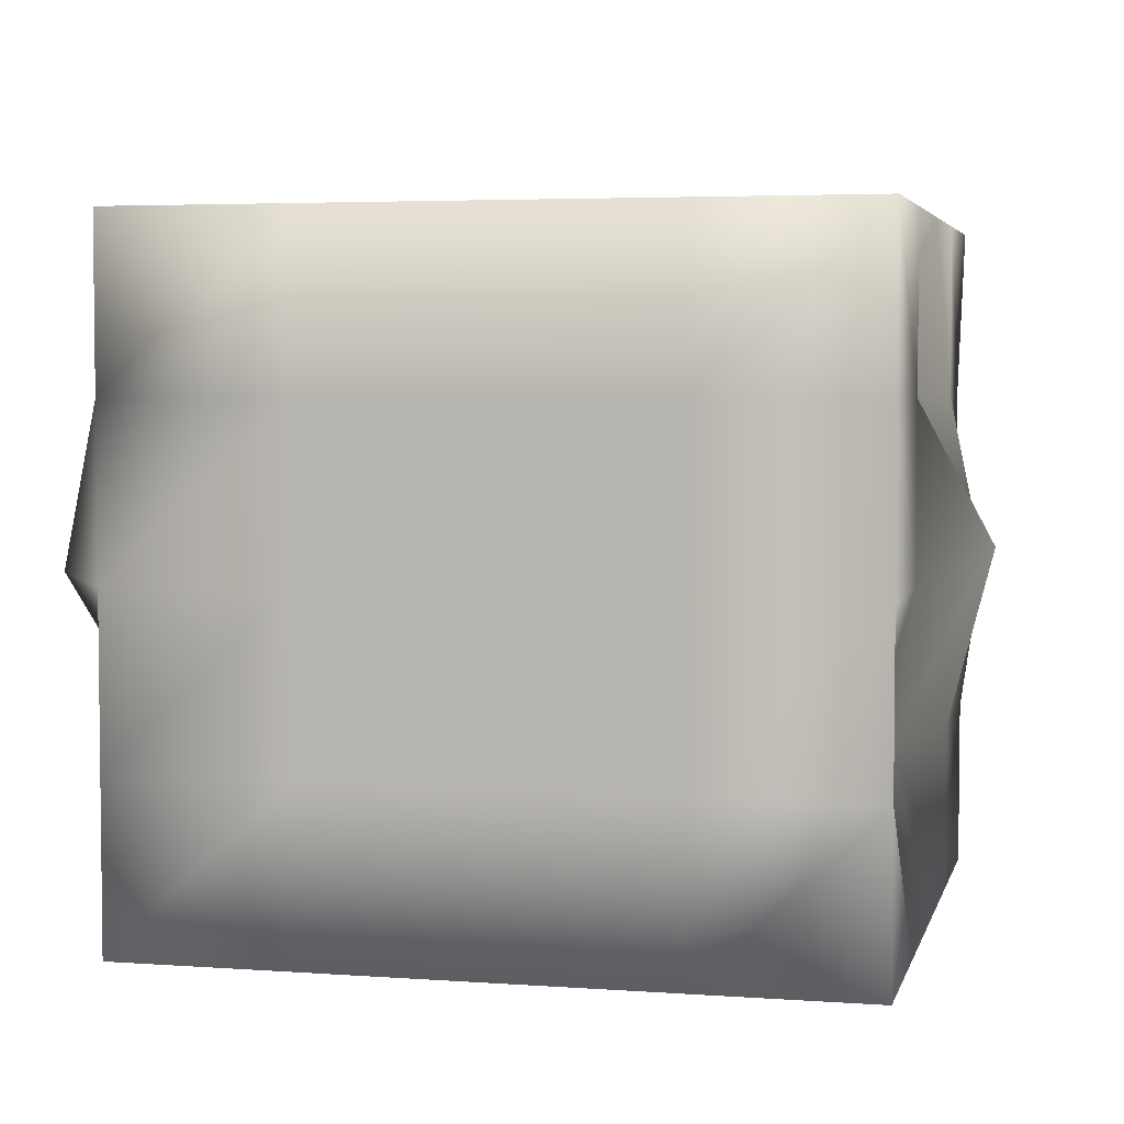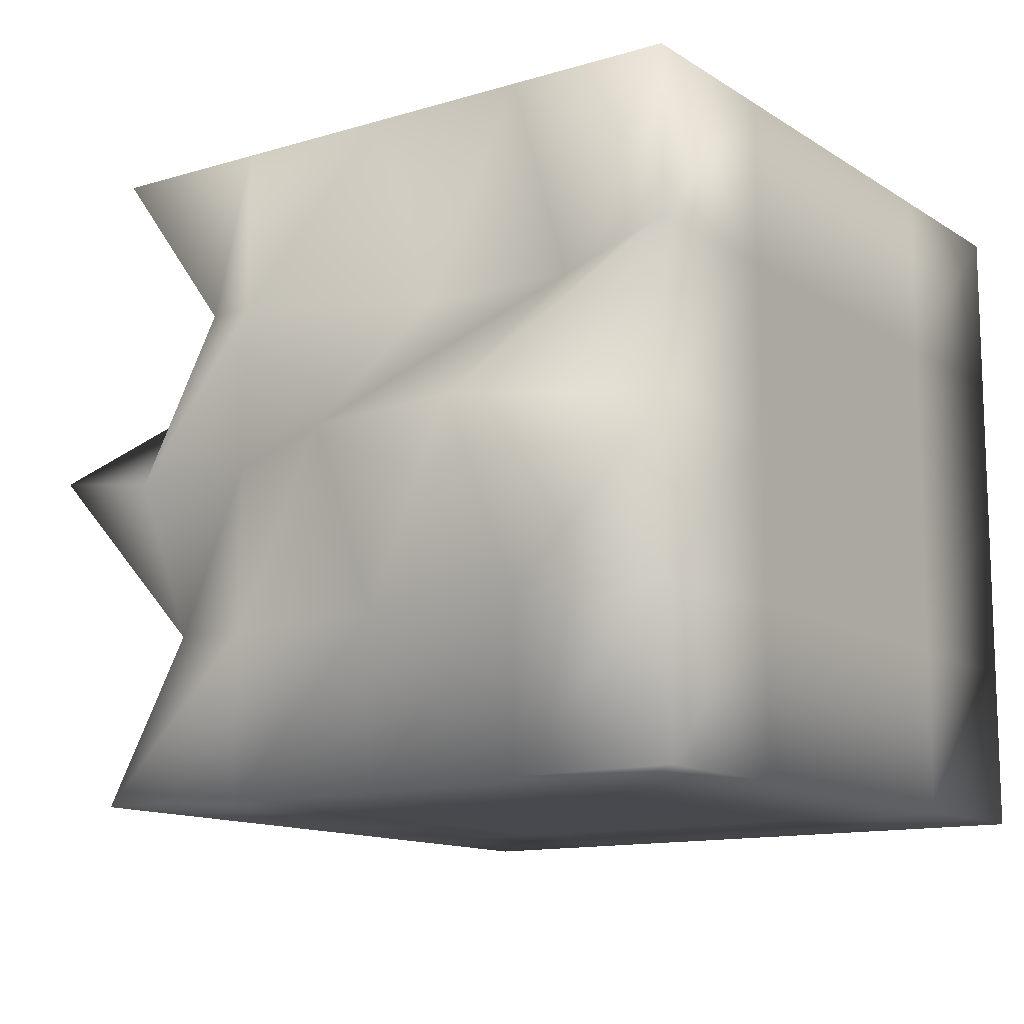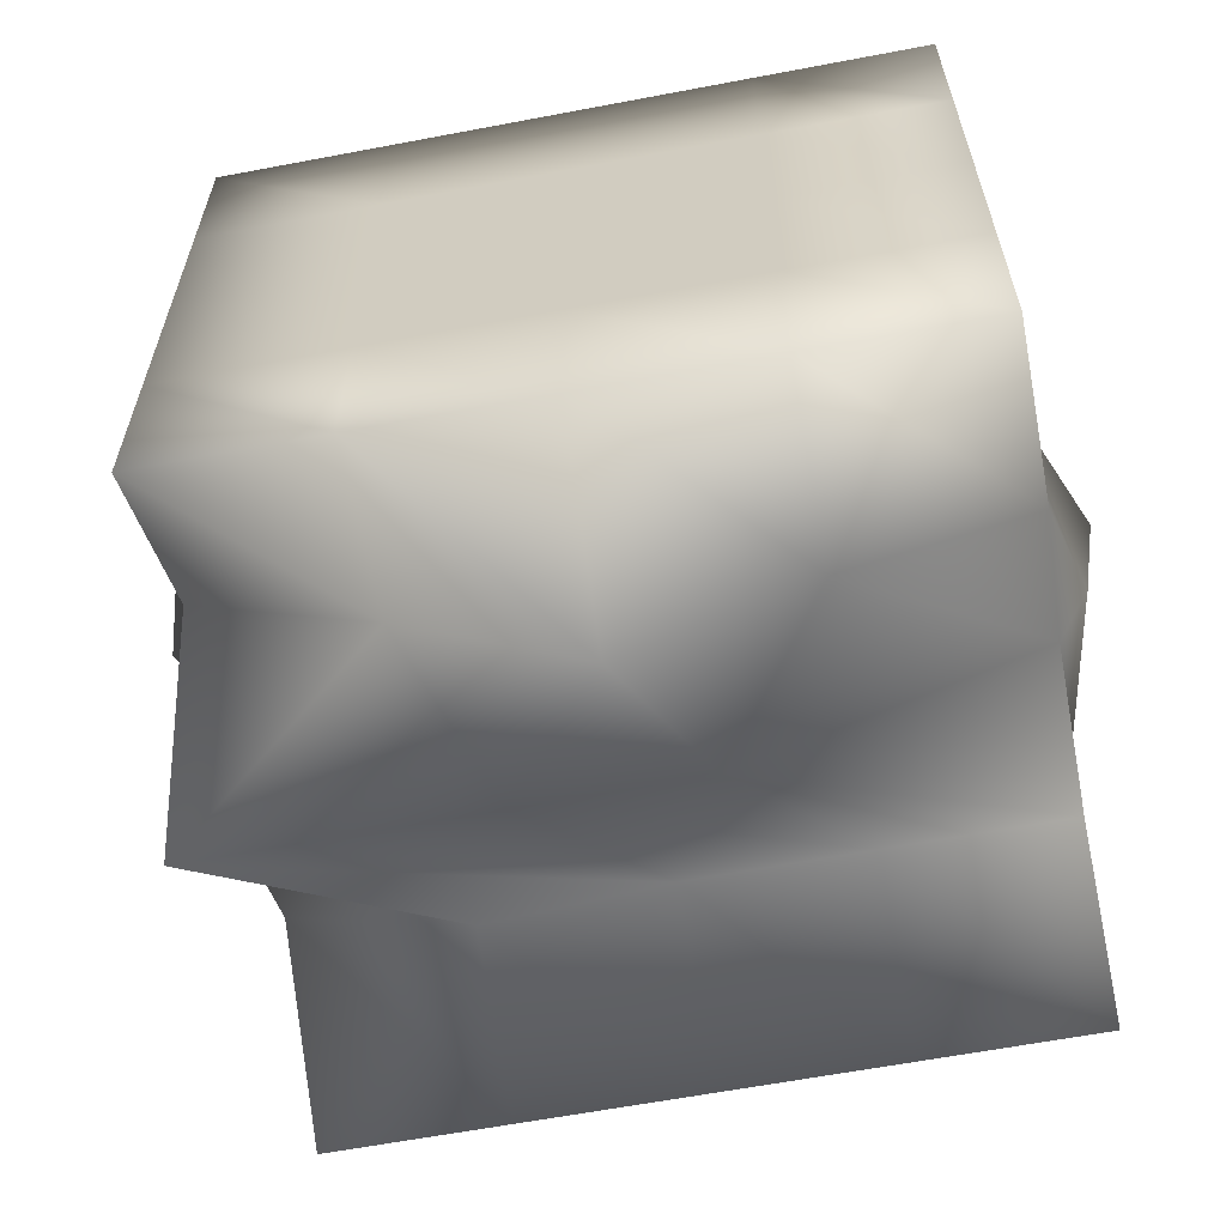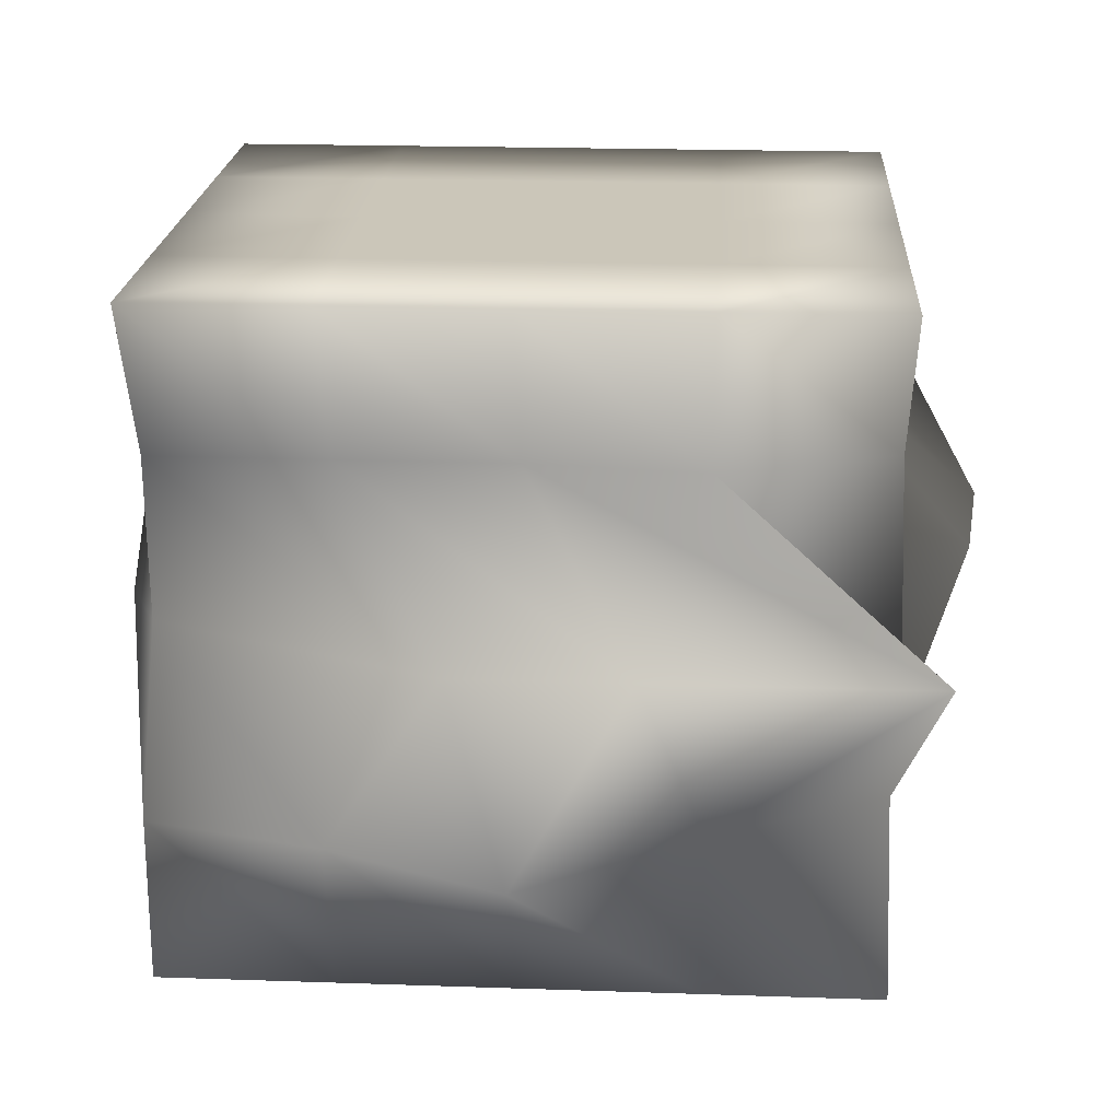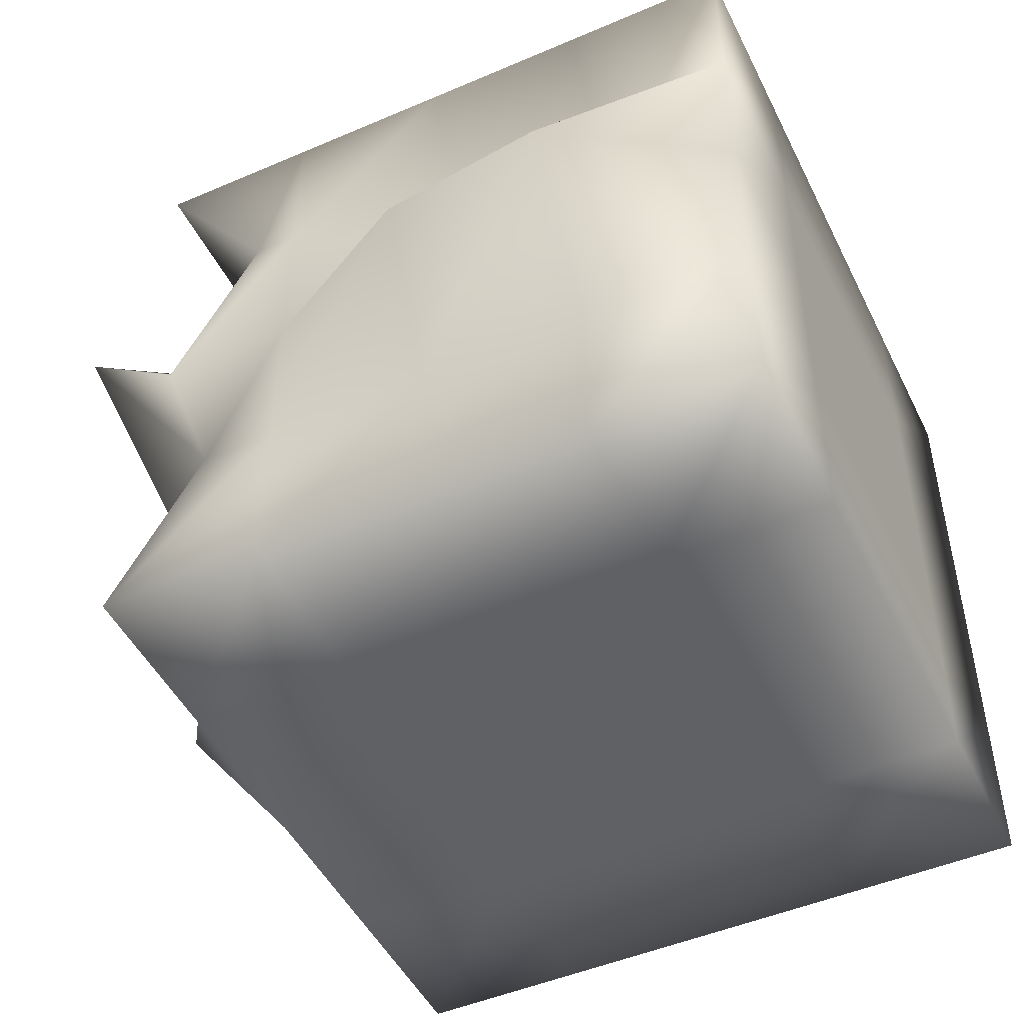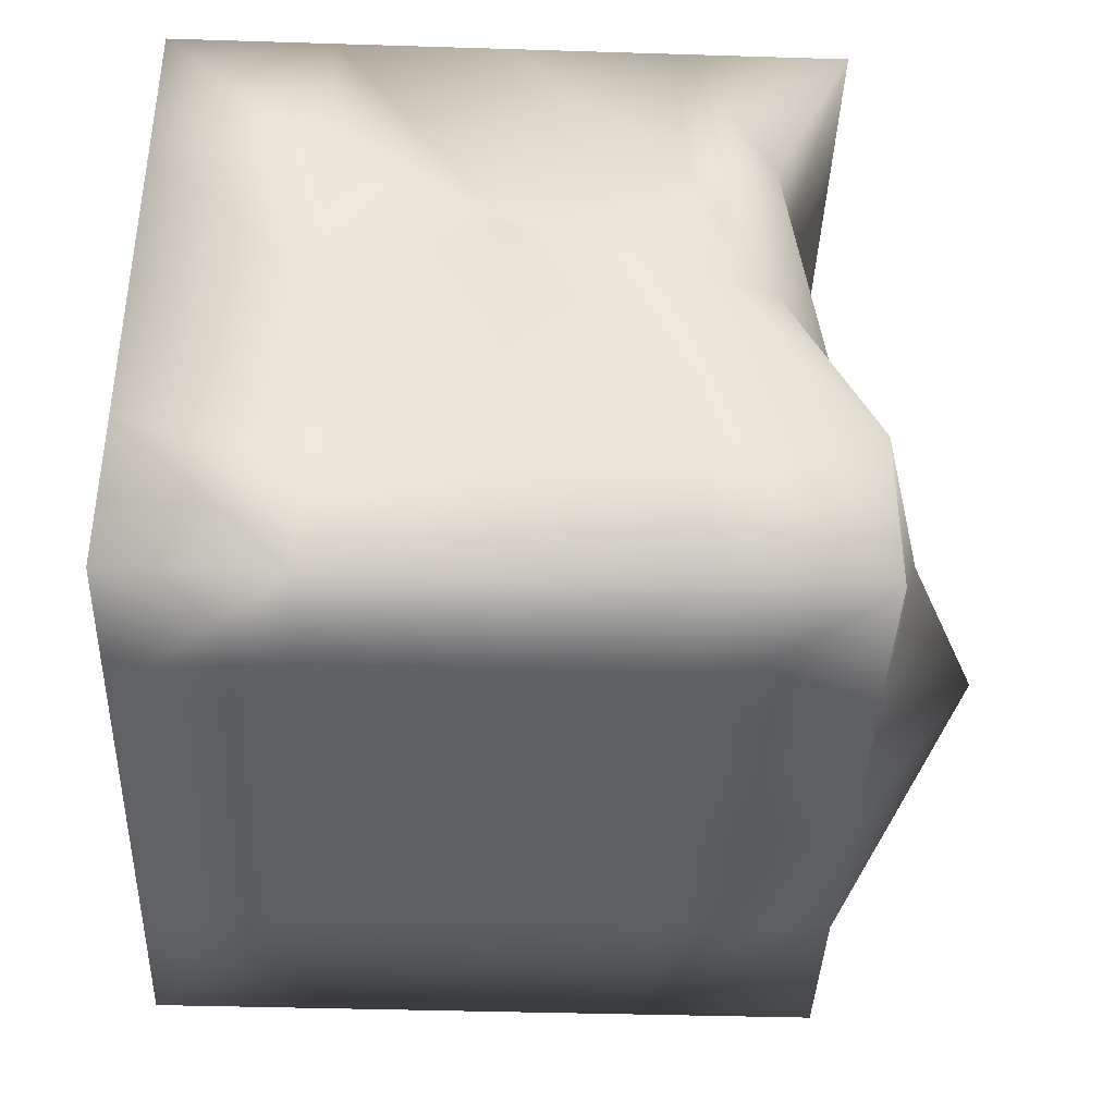
<metadata>
{"format":"obj","ext":"obj","renderer":"f3d","projection":"perspective","resolution":1024,"background":"white","views":[{"elev":4.2,"azim":-166.7,"up":"+Z"},{"elev":-12.6,"azim":124.9,"up":"+Z"},{"elev":-62.0,"azim":-169.1,"up":"+Y"},{"elev":20.9,"azim":3.5,"up":"+Z"},{"elev":-48.4,"azim":115.6,"up":"+Z"},{"elev":-39.7,"azim":-92.2,"up":"+Z"}]}
</metadata>
<code>
o Ground2
g Cube
v 0 0 0
v -1.05 0 0
v -1.05 1 0
v 0 1 0
v -1.05 0 0
v -2.1 0 0
v -2.1 1 0
v -1.05 1 0
v -2.1 1 0
v -2.1 2 0
v -1.05 2 0
v -1.05 1 0
v -1.05 2 0
v 0 2 0
v 0 1 0
v -1.05 1 0
v -2.1 0 0
v -3.15 0 0
v -3.15 1 0
v -2.1 1 0
v -3.15 0 0
v -4.2 0 0
v -4.2 1 0
v -3.15 1 0
v -4.2 1 0
v -4.2 2 0
v -3.15 2 0
v -3.15 1 0
v -3.15 2 0
v -2.1 2 0
v -2.1 1 0
v -3.15 1 0
v -2.1 2 0
v -3.15 2 0
v -3.15 3 0
v -2.1 3 0
v -3.15 2 0
v -4.2 2 0
v -4.2 3 0
v -3.15 3 0
v -4.2 3 0
v -4.2 4 0
v -3.15 4 0
v -3.15 3 0
v -3.15 4 0
v -2.1 4 0
v -2.1 3 0
v -3.15 3 0
v 0 2 0
v -1.05 2 0
v -1.05 3 0
v 0 3 0
v -1.05 2 0
v -2.1 2 0
v -2.1 3 0
v -1.05 3 0
v -2.1 3 0
v -2.1 4 0
v -1.05 4 0
v -1.05 3 0
v -1.05 4 0
v 0 4 0
v 0 3 0
v -1.05 3 0
v -4.2 0 0
v -4.2 0.4761 -1
v -4.2 1 -1
v -4.2 1 0
v -4.2 0.4761 -1
v -4.2 0.5226 -2
v -4.408 1 -2
v -4.2 1 -1
v -4.408 1 -2
v -4.548 2 -1.845
v -3.749 2 -1
v -4.2 1 -1
v -3.749 2 -1
v -4.2 2 0
v -4.2 1 0
v -4.2 1 -1
v -4.2 0.5226 -2
v -4.2 0 -3
v -4.2 1 -3
v -4.408 1 -2
v -4.2 0 -3
v -4.2 0 -4
v -4.2 1 -4
v -4.2 1 -3
v -4.2 1 -4
v -4.2 2 -4
v -3.967 2 -3
v -4.2 1 -3
v -3.967 2 -3
v -4.548 2 -1.845
v -4.408 1 -2
v -4.2 1 -3
v -4.548 2 -1.845
v -3.967 2 -3
v -3.912 3 -3
v -4.2 3 -2
v -3.967 2 -3
v -4.2 2 -4
v -4.2 3 -4
v -3.912 3 -3
v -4.2 3 -4
v -4.2 4 -4
v -4.2 4 -3
v -3.912 3 -3
v -4.2 4 -3
v -4.2 4 -2
v -4.2 3 -2
v -3.912 3 -3
v -4.2 2 0
v -3.749 2 -1
v -4.2 3 -1
v -4.2 3 0
v -3.749 2 -1
v -4.548 2 -1.845
v -4.2 3 -2
v -4.2 3 -1
v -4.2 3 -2
v -4.2 4 -2
v -4.2 4 -1
v -4.2 3 -1
v -4.2 4 -1
v -4.2 4 0
v -4.2 3 0
v -4.2 3 -1
v -2.1 0 -4
v -2.1 1 -4
v -3.15 1 -4
v -3.15 0 -4
v -2.1 1 -4
v -2.1 2 -4
v -3.15 2 -4
v -3.15 1 -4
v -3.15 2 -4
v -4.2 2 -4
v -4.2 1 -4
v -3.15 1 -4
v -4.2 1 -4
v -4.2 0 -4
v -3.15 0 -4
v -3.15 1 -4
v 0 0 -4
v 0 1 -4
v -1.05 1 -4
v -1.05 0 -4
v 0 1 -4
v 0 2 -4
v -1.05 2 -4
v -1.05 1 -4
v -1.05 2 -4
v -2.1 2 -4
v -2.1 1 -4
v -1.05 1 -4
v -2.1 1 -4
v -2.1 0 -4
v -1.05 0 -4
v -1.05 1 -4
v 0 2 -4
v 0 3 -4
v -1.05 3 -4
v -1.05 2 -4
v 0 3 -4
v 0 4 -4
v -1.05 4 -4
v -1.05 3 -4
v -1.05 4 -4
v -2.1 4 -4
v -2.1 3 -4
v -1.05 3 -4
v -2.1 3 -4
v -2.1 2 -4
v -1.05 2 -4
v -1.05 3 -4
v -2.1 2 -4
v -2.1 3 -4
v -3.15 3 -4
v -3.15 2 -4
v -2.1 3 -4
v -2.1 4 -4
v -3.15 4 -4
v -3.15 3 -4
v -3.15 4 -4
v -4.2 4 -4
v -4.2 3 -4
v -3.15 3 -4
v -4.2 3 -4
v -4.2 2 -4
v -3.15 2 -4
v -3.15 3 -4
v 0 0.1942 -2
v 0 1 -2
v 0 1 -3
v 0 0.5575 -3
v 0 1 -2
v 0.5181 2 -2
v 0 2 -3
v 0 1 -3
v 0 2 -3
v 0 2 -4
v 0 1 -4
v 0 1 -3
v 0 1 -4
v 0 0 -4
v 0 0.5575 -3
v 0 1 -3
v 0 0 0
v 0 1 0
v 0 1 -1
v 0 0.739 -1
v 0 1 0
v 0 2 0
v -0.5459 2 -1
v 0 1 -1
v -0.5459 2 -1
v 0.5181 2 -2
v 0 1 -2
v 0 1 -1
v 0 1 -2
v 0 0.1942 -2
v 0 0.739 -1
v 0 1 -1
v 0 2 0
v 0 3 0
v -0.5459 3 -1
v -0.5459 2 -1
v 0 3 0
v 0 4 0
v 0 4 -1
v -0.5459 3 -1
v 0 4 -1
v 0 4 -2
v 0.6352 3 -2
v -0.5459 3 -1
v 0.6352 3 -2
v 0.5181 2 -2
v -0.5459 2 -1
v -0.5459 3 -1
v 0.5181 2 -2
v 0.6352 3 -2
v 0 3 -3
v 0 2 -3
v 0.6352 3 -2
v 0 4 -2
v 0 4 -3
v 0 3 -3
v 0 4 -3
v 0 4 -4
v 0 3 -4
v 0 3 -3
v 0 3 -4
v 0 2 -4
v 0 2 -3
v 0 3 -3
v -2.1 4 -2
v -1.05 4 -2
v -1.05 4 -1
v -2.1 4 -1
v -1.05 4 -2
v 0 4 -2
v 0 4 -1
v -1.05 4 -1
v 0 4 -1
v 0 4 0
v -1.05 4 0
v -1.05 4 -1
v -1.05 4 0
v -2.1 4 0
v -2.1 4 -1
v -1.05 4 -1
v -4.2 4 -2
v -3.15 4 -2
v -3.15 4 -1
v -4.2 4 -1
v -3.15 4 -2
v -2.1 4 -2
v -2.1 4 -1
v -3.15 4 -1
v -2.1 4 -1
v -2.1 4 0
v -3.15 4 0
v -3.15 4 -1
v -3.15 4 0
v -4.2 4 0
v -4.2 4 -1
v -3.15 4 -1
v -4.2 4 -4
v -3.15 4 -4
v -3.15 4 -3
v -4.2 4 -3
v -3.15 4 -4
v -2.1 4 -4
v -2.1 4 -3
v -3.15 4 -3
v -2.1 4 -3
v -2.1 4 -2
v -3.15 4 -2
v -3.15 4 -3
v -3.15 4 -2
v -4.2 4 -2
v -4.2 4 -3
v -3.15 4 -3
v -2.1 4 -4
v -1.05 4 -4
v -1.05 4 -3
v -2.1 4 -3
v -1.05 4 -4
v 0 4 -4
v 0 4 -3
v -1.05 4 -3
v 0 4 -3
v 0 4 -2
v -1.05 4 -2
v -1.05 4 -3
v -1.05 4 -2
v -2.1 4 -2
v -2.1 4 -3
v -1.05 4 -3
v -2.1 0 -4
v -2.1 -0.7481 -3
v -1.05 0 -3
v -1.05 0 -4
v -2.1 -0.7481 -3
v -1.436 -0.198 -2
v 0.2604 -0.198 -2
v -1.05 0 -3
v 0.2604 -0.198 -2
v 0 0.1942 -2
v 0 0.5575 -3
v -1.05 0 -3
v 0 0.5575 -3
v 0 0 -4
v -1.05 0 -4
v -1.05 0 -3
v -4.2 0 -4
v -4.2 0 -3
v -3.15 -0.2822 -3
v -3.15 0 -4
v -4.2 0 -3
v -4.2 0.5226 -2
v -2.486 -0.198 -2
v -3.15 -0.2822 -3
v -2.486 -0.198 -2
v -1.436 -0.198 -2
v -2.1 -0.7481 -3
v -3.15 -0.2822 -3
v -2.1 -0.7481 -3
v -2.1 0 -4
v -3.15 0 -4
v -3.15 -0.2822 -3
v -4.2 0.5226 -2
v -4.2 0.4761 -1
v -3.15 0.4761 -1
v -2.486 -0.198 -2
v -4.2 0.4761 -1
v -4.2 0 0
v -3.15 0 0
v -3.15 0.4761 -1
v -3.15 0 0
v -2.1 0 0
v -2.1 0.4761 -1
v -3.15 0.4761 -1
v -2.1 0.4761 -1
v -1.436 -0.198 -2
v -2.486 -0.198 -2
v -3.15 0.4761 -1
v -1.436 -0.198 -2
v -2.1 0.4761 -1
v -1.05 0.3712 -1
v 0.2604 -0.198 -2
v -2.1 0.4761 -1
v -2.1 0 0
v -1.05 0 0
v -1.05 0.3712 -1
v -1.05 0 0
v 0 0 0
v 0 0.739 -1
v -1.05 0.3712 -1
v 0 0.739 -1
v 0 0.1942 -2
v 0.2604 -0.198 -2
v -1.05 0.3712 -1
g Cube_0
f 4 3 2 1
f 8 7 6 5
f 11 10 9 12
f 14 13 16 15
f 20 19 18 17
f 24 23 22 21
f 27 26 25 28
f 30 29 32 31
f 36 35 34 33
f 40 39 38 37
f 43 42 41 44
f 46 45 48 47
f 52 51 50 49
f 56 55 54 53
f 59 58 57 60
f 62 61 64 63
f 68 67 66 65
f 72 71 70 69
f 75 74 73 76
f 78 77 80 79
f 84 83 82 81
f 88 87 86 85
f 91 90 89 92
f 94 93 96 95
f 100 99 98 97
f 104 103 102 101
f 107 106 105 108
f 110 109 112 111
f 116 115 114 113
f 120 119 118 117
f 123 122 121 124
f 126 125 128 127
f 132 131 130 129
f 136 135 134 133
f 139 138 137 140
f 142 141 144 143
f 148 147 146 145
f 152 151 150 149
f 155 154 153 156
f 158 157 160 159
f 164 163 162 161
f 168 167 166 165
f 171 170 169 172
f 174 173 176 175
f 180 179 178 177
f 184 183 182 181
f 187 186 185 188
f 190 189 192 191
f 196 195 194 193
f 200 199 198 197
f 203 202 201 204
f 206 205 208 207
f 212 211 210 209
f 216 215 214 213
f 219 218 217 220
f 222 221 224 223
f 228 227 226 225
f 232 231 230 229
f 235 234 233 236
f 238 237 240 239
f 244 243 242 241
f 248 247 246 245
f 251 250 249 252
f 254 253 256 255
f 324 323 322 321
f 328 327 326 325
f 331 330 329 332
f 334 333 336 335
f 340 339 338 337
f 344 343 342 341
f 347 346 345 348
f 350 349 352 351
f 356 355 354 353
f 360 359 358 357
f 363 362 361 364
f 366 365 368 367
f 372 371 370 369
f 376 375 374 373
f 379 378 377 380
f 382 381 384 383
g Cube_1
f 260 259 258 257
f 264 263 262 261
f 267 266 265 268
f 270 269 272 271
f 276 275 274 273
f 280 279 278 277
f 283 282 281 284
f 286 285 288 287
f 292 291 290 289
f 296 295 294 293
f 299 298 297 300
f 302 301 304 303
f 308 307 306 305
f 312 311 310 309
f 315 314 313 316
f 318 317 320 319

</code>
